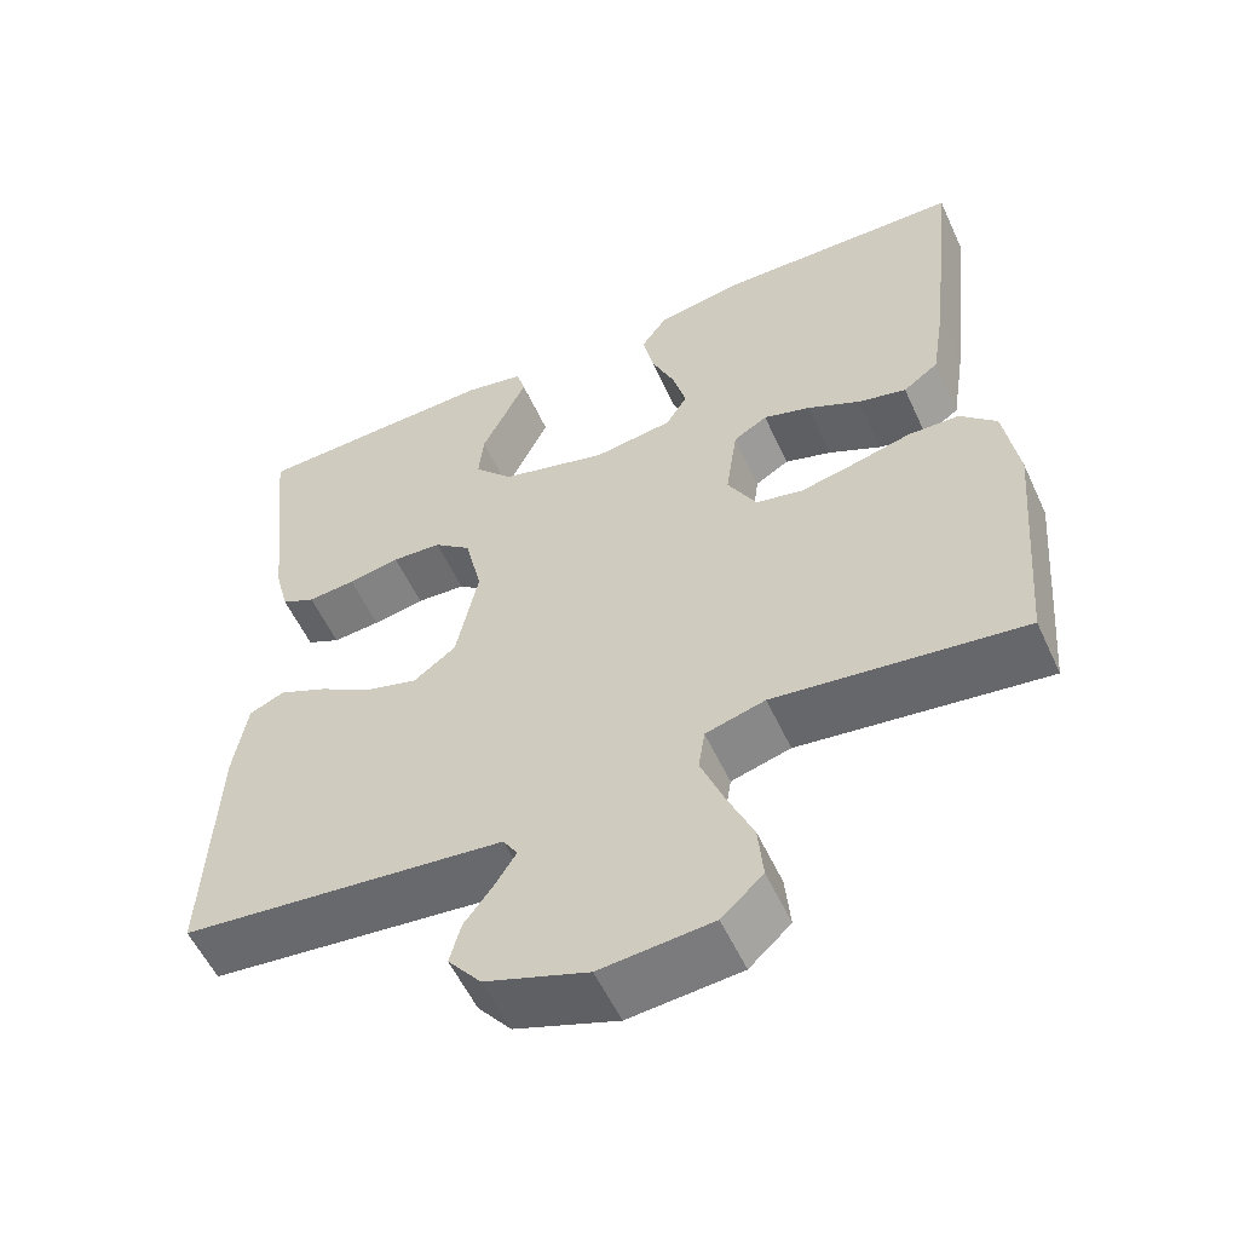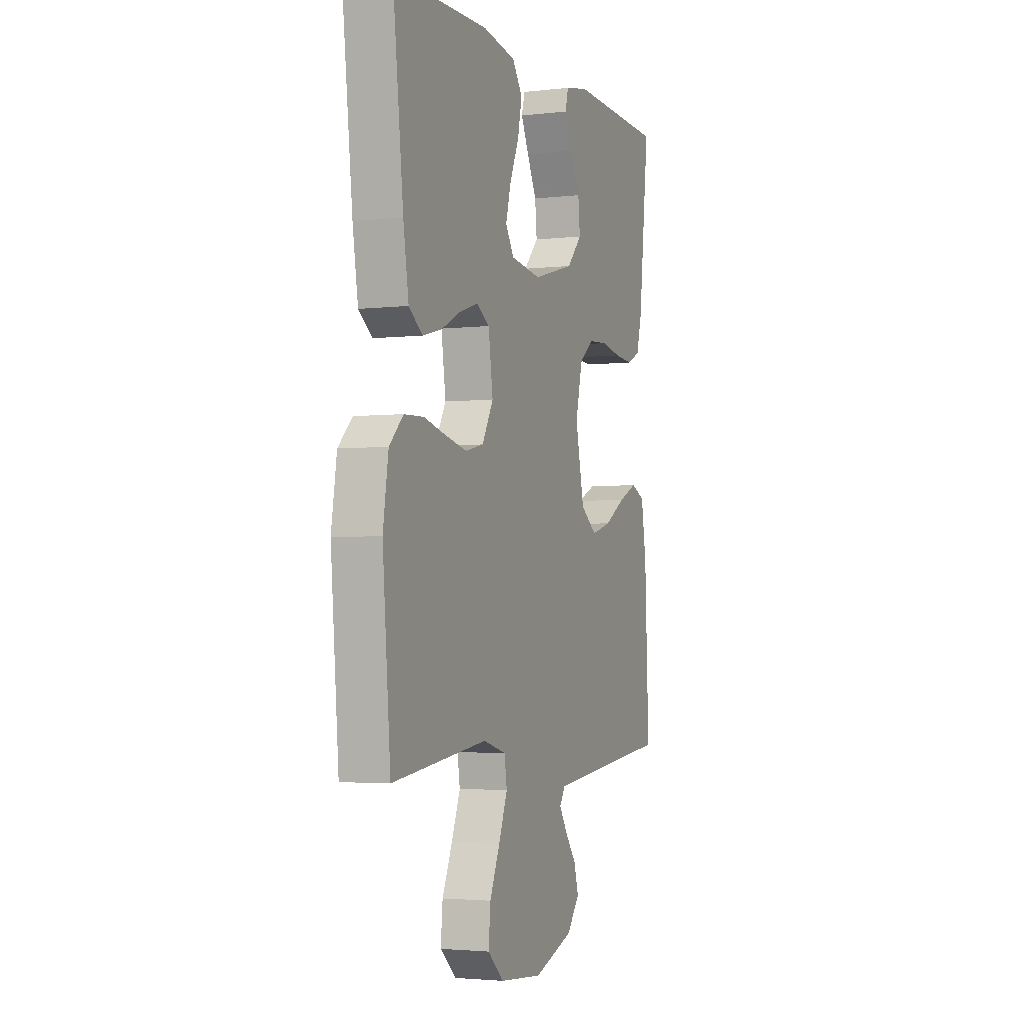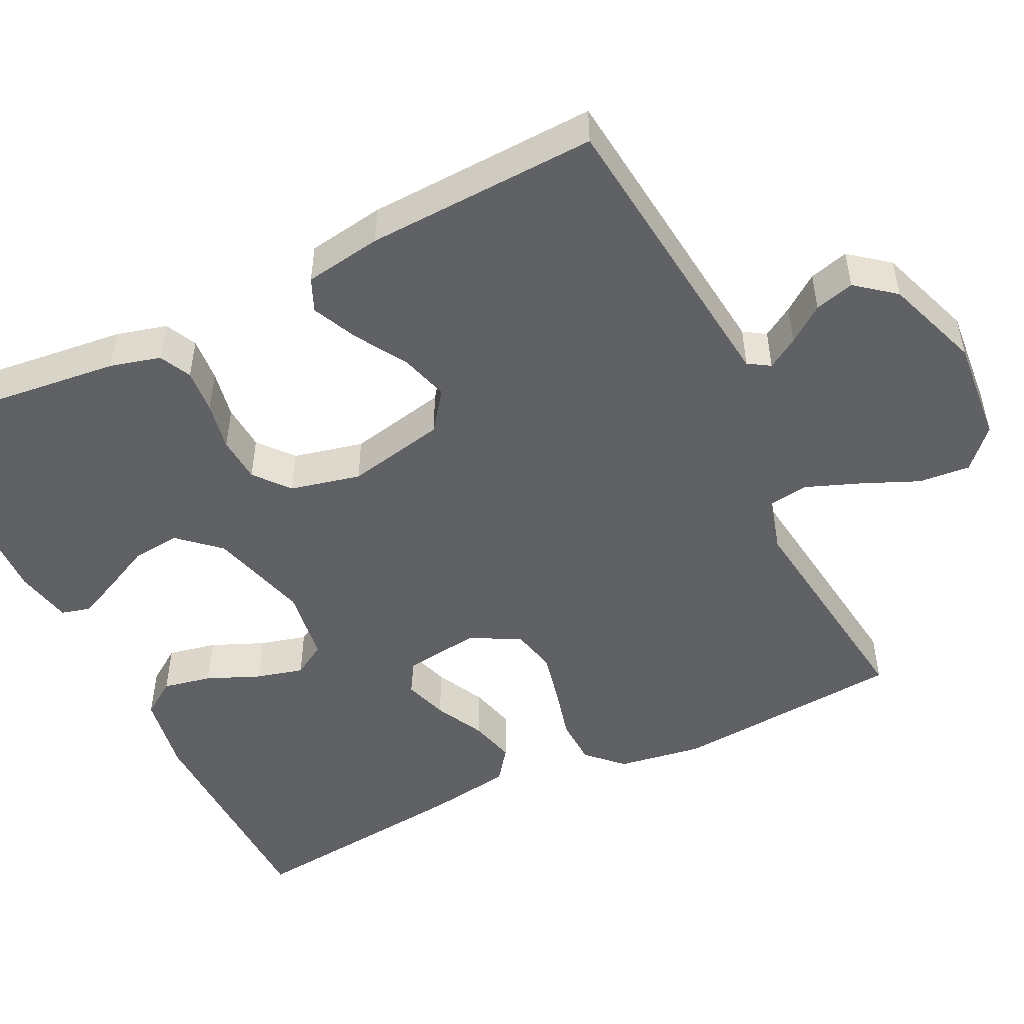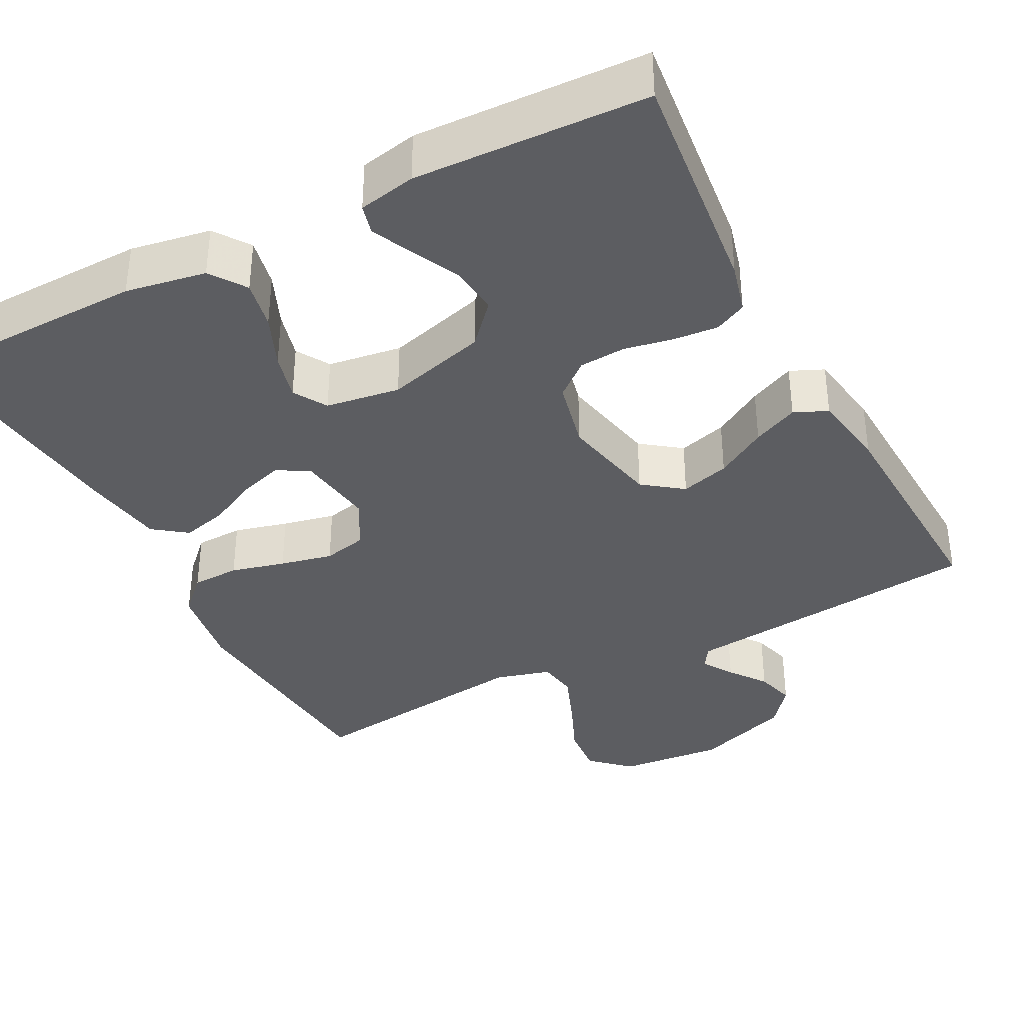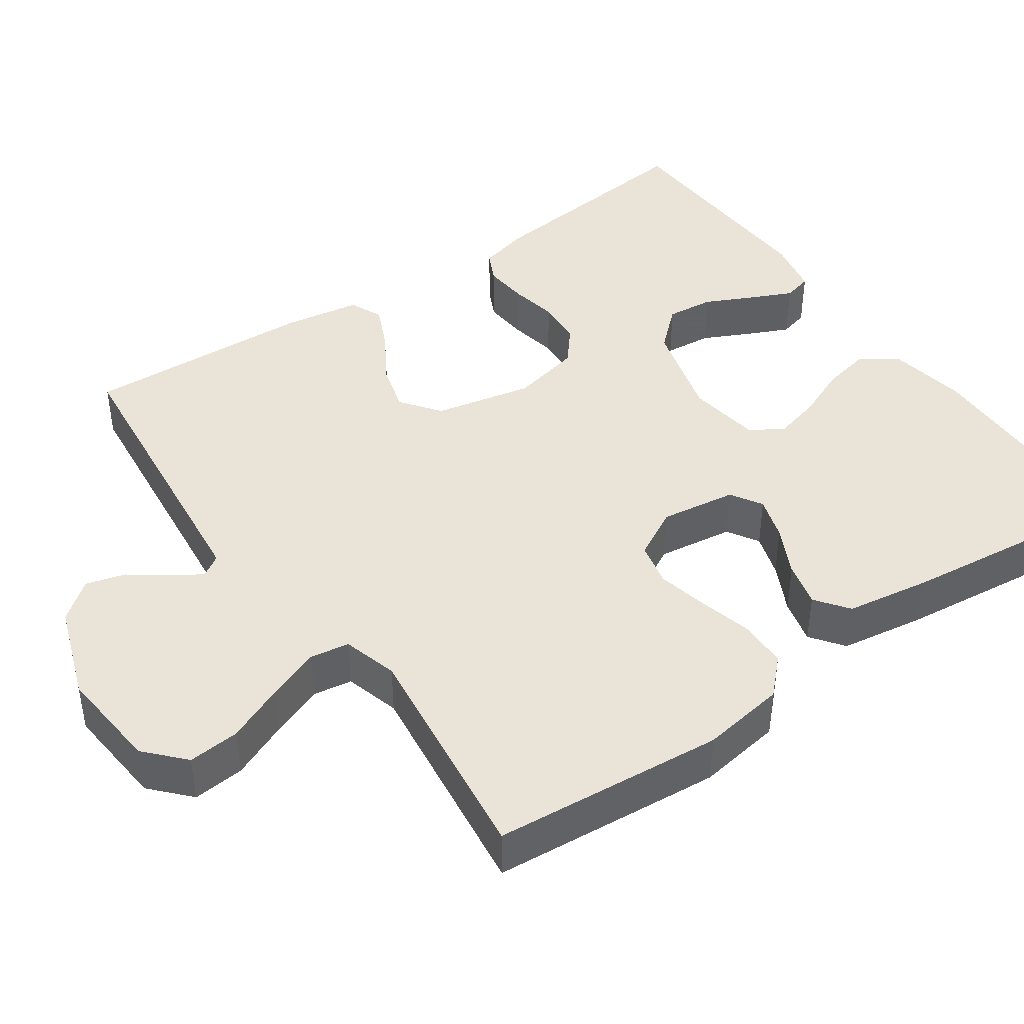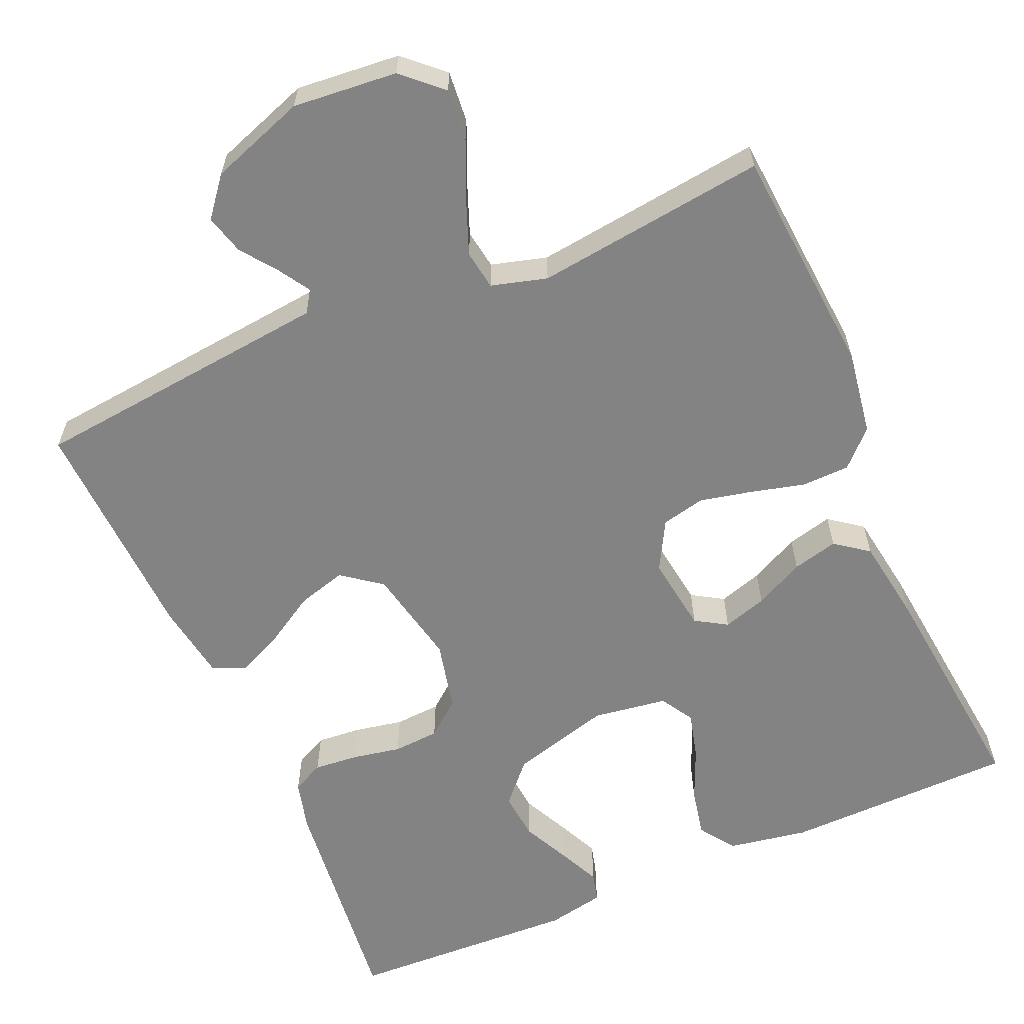
<metadata>
{"format":"obj","ext":"obj","renderer":"f3d","projection":"perspective","resolution":1024,"background":"white","views":[{"elev":-56.1,"azim":-155.4,"up":"+Z"},{"elev":-3.0,"azim":-68.3,"up":"+Z"},{"elev":-49.5,"azim":116.1,"up":"+Y"},{"elev":-36.9,"azim":27.5,"up":"+Y"},{"elev":42.8,"azim":-124.9,"up":"+Y"},{"elev":-61.1,"azim":-156.6,"up":"+Y"}]}
</metadata>
<code>
v 0.5 0.07 0.5
v 0.467 0.07 0.2
v 0.45 0.07 0.135
v 0.409 0.07 0.115
v 0.351 0.07 0.12
v 0.288 0.07 0.132
v 0.228 0.07 0.128
v 0.183 0.07 0.091
v 0.162 0.07 0
v 0.189 0.07 -0.128
v 0.24 0.07 -0.166
v 0.303 0.07 -0.148
v 0.369 0.07 -0.108
v 0.428 0.07 -0.081
v 0.471 0.07 -0.1
v 0.487 0.07 -0.2
v 0.5 0.07 -0.5
v 0.2 0.07 -0.532
v 0.108 0.07 -0.542
v 0.09 0.07 -0.57
v 0.115 0.07 -0.61
v 0.15 0.07 -0.657
v 0.164 0.07 -0.708
v 0.124 0.07 -0.758
v 0 0.07 -0.802
v -0.135 0.07 -0.79
v -0.185 0.07 -0.744
v -0.179 0.07 -0.677
v -0.147 0.07 -0.603
v -0.12 0.07 -0.533
v -0.128 0.07 -0.482
v -0.2 0.07 -0.462
v -0.5 0.07 -0.5
v -0.525 0.07 -0.2
v -0.508 0.07 -0.09
v -0.464 0.07 -0.046
v -0.402 0.07 -0.044
v -0.332 0.07 -0.062
v -0.264 0.07 -0.077
v -0.207 0.07 -0.064
v -0.172 0.07 0
v -0.186 0.07 0.099
v -0.227 0.07 0.124
v -0.284 0.07 0.106
v -0.348 0.07 0.074
v -0.407 0.07 0.059
v -0.45 0.07 0.091
v -0.467 0.07 0.2
v -0.5 0.07 0.5
v -0.2 0.07 0.506
v -0.096 0.07 0.488
v -0.064 0.07 0.442
v -0.077 0.07 0.379
v -0.106 0.07 0.311
v -0.122 0.07 0.25
v -0.096 0.07 0.207
v 0 0.07 0.193
v 0.13 0.07 0.229
v 0.177 0.07 0.281
v 0.171 0.07 0.343
v 0.141 0.07 0.405
v 0.116 0.07 0.459
v 0.126 0.07 0.497
v 0.2 0.07 0.512
v 0.5 0 0.5
v 0.467 0 0.2
v 0.45 0 0.135
v 0.409 0 0.115
v 0.351 0 0.12
v 0.288 0 0.132
v 0.228 0 0.128
v 0.183 0 0.091
v 0.162 0 0
v 0.189 0 -0.128
v 0.24 0 -0.166
v 0.303 0 -0.148
v 0.369 0 -0.108
v 0.428 0 -0.081
v 0.471 0 -0.1
v 0.487 0 -0.2
v 0.5 0 -0.5
v 0.2 0 -0.532
v 0.108 0 -0.542
v 0.09 0 -0.57
v 0.115 0 -0.61
v 0.15 0 -0.657
v 0.164 0 -0.708
v 0.124 0 -0.758
v 0 0 -0.802
v -0.135 0 -0.79
v -0.185 0 -0.744
v -0.179 0 -0.677
v -0.147 0 -0.603
v -0.12 0 -0.533
v -0.128 0 -0.482
v -0.2 0 -0.462
v -0.5 0 -0.5
v -0.525 0 -0.2
v -0.508 0 -0.09
v -0.464 0 -0.046
v -0.402 0 -0.044
v -0.332 0 -0.062
v -0.264 0 -0.077
v -0.207 0 -0.064
v -0.172 0 0
v -0.186 0 0.099
v -0.227 0 0.124
v -0.284 0 0.106
v -0.348 0 0.074
v -0.407 0 0.059
v -0.45 0 0.091
v -0.467 0 0.2
v -0.5 0 0.5
v -0.2 0 0.506
v -0.096 0 0.488
v -0.064 0 0.442
v -0.077 0 0.379
v -0.106 0 0.311
v -0.122 0 0.25
v -0.096 0 0.207
v 0 0 0.193
v 0.13 0 0.229
v 0.177 0 0.281
v 0.171 0 0.343
v 0.141 0 0.405
v 0.116 0 0.459
v 0.126 0 0.497
v 0.2 0 0.512
f 4 5 6
f 3 4 6
f 2 3 6
f 1 2 6
f 64 1 6
f 63 64 6
f 62 63 6
f 61 62 6
f 60 61 6
f 59 60 6 7
f 58 59 7 8
f 57 58 8 9
f 56 57 9 10
f 52 53 54
f 51 52 54
f 50 51 54
f 49 50 54
f 48 49 54
f 47 48 54
f 46 47 54
f 45 46 54
f 44 45 54
f 43 44 54 55
f 42 43 55 56
f 36 37 38
f 35 36 38
f 34 35 38
f 33 34 38
f 32 33 38
f 31 32 38 39
f 27 28 29
f 26 27 29
f 25 26 29
f 24 25 29
f 23 24 29
f 22 23 29
f 21 22 29
f 20 21 29 30
f 19 20 30 31
f 16 17 18
f 15 16 18
f 14 15 18
f 13 14 18
f 12 13 18
f 18 19 31
f 12 18 31
f 11 12 31
f 41 42 56 10
f 31 39 40
f 11 31 40
f 10 11 40
f 10 40 41
f 70 69 68
f 70 68 67
f 70 67 66
f 70 66 65
f 70 65 128
f 70 128 127
f 70 127 126
f 70 126 125
f 70 125 124
f 71 70 124 123
f 72 71 123 122
f 73 72 122 121
f 74 73 121 120
f 118 117 116
f 118 116 115
f 118 115 114
f 118 114 113
f 118 113 112
f 118 112 111
f 118 111 110
f 118 110 109
f 118 109 108
f 119 118 108 107
f 120 119 107 106
f 102 101 100
f 102 100 99
f 102 99 98
f 102 98 97
f 102 97 96
f 103 102 96 95
f 93 92 91
f 93 91 90
f 93 90 89
f 93 89 88
f 93 88 87
f 93 87 86
f 93 86 85
f 94 93 85 84
f 95 94 84 83
f 82 81 80
f 82 80 79
f 82 79 78
f 82 78 77
f 82 77 76
f 95 83 82
f 95 82 76
f 95 76 75
f 74 120 106 105
f 104 103 95
f 104 95 75
f 104 75 74
f 105 104 74
f 1 65 66 2
f 2 66 67 3
f 3 67 68 4
f 4 68 69 5
f 5 69 70 6
f 6 70 71 7
f 7 71 72 8
f 8 72 73 9
f 9 73 74 10
f 10 74 75 11
f 11 75 76 12
f 12 76 77 13
f 13 77 78 14
f 14 78 79 15
f 15 79 80 16
f 16 80 81 17
f 17 81 82 18
f 18 82 83 19
f 19 83 84 20
f 20 84 85 21
f 21 85 86 22
f 22 86 87 23
f 23 87 88 24
f 24 88 89 25
f 25 89 90 26
f 26 90 91 27
f 27 91 92 28
f 28 92 93 29
f 29 93 94 30
f 30 94 95 31
f 31 95 96 32
f 32 96 97 33
f 33 97 98 34
f 34 98 99 35
f 35 99 100 36
f 36 100 101 37
f 37 101 102 38
f 38 102 103 39
f 39 103 104 40
f 40 104 105 41
f 41 105 106 42
f 42 106 107 43
f 43 107 108 44
f 44 108 109 45
f 45 109 110 46
f 46 110 111 47
f 47 111 112 48
f 48 112 113 49
f 49 113 114 50
f 50 114 115 51
f 51 115 116 52
f 52 116 117 53
f 53 117 118 54
f 54 118 119 55
f 55 119 120 56
f 56 120 121 57
f 57 121 122 58
f 58 122 123 59
f 59 123 124 60
f 60 124 125 61
f 61 125 126 62
f 62 126 127 63
f 63 127 128 64
f 64 128 65 1

</code>
